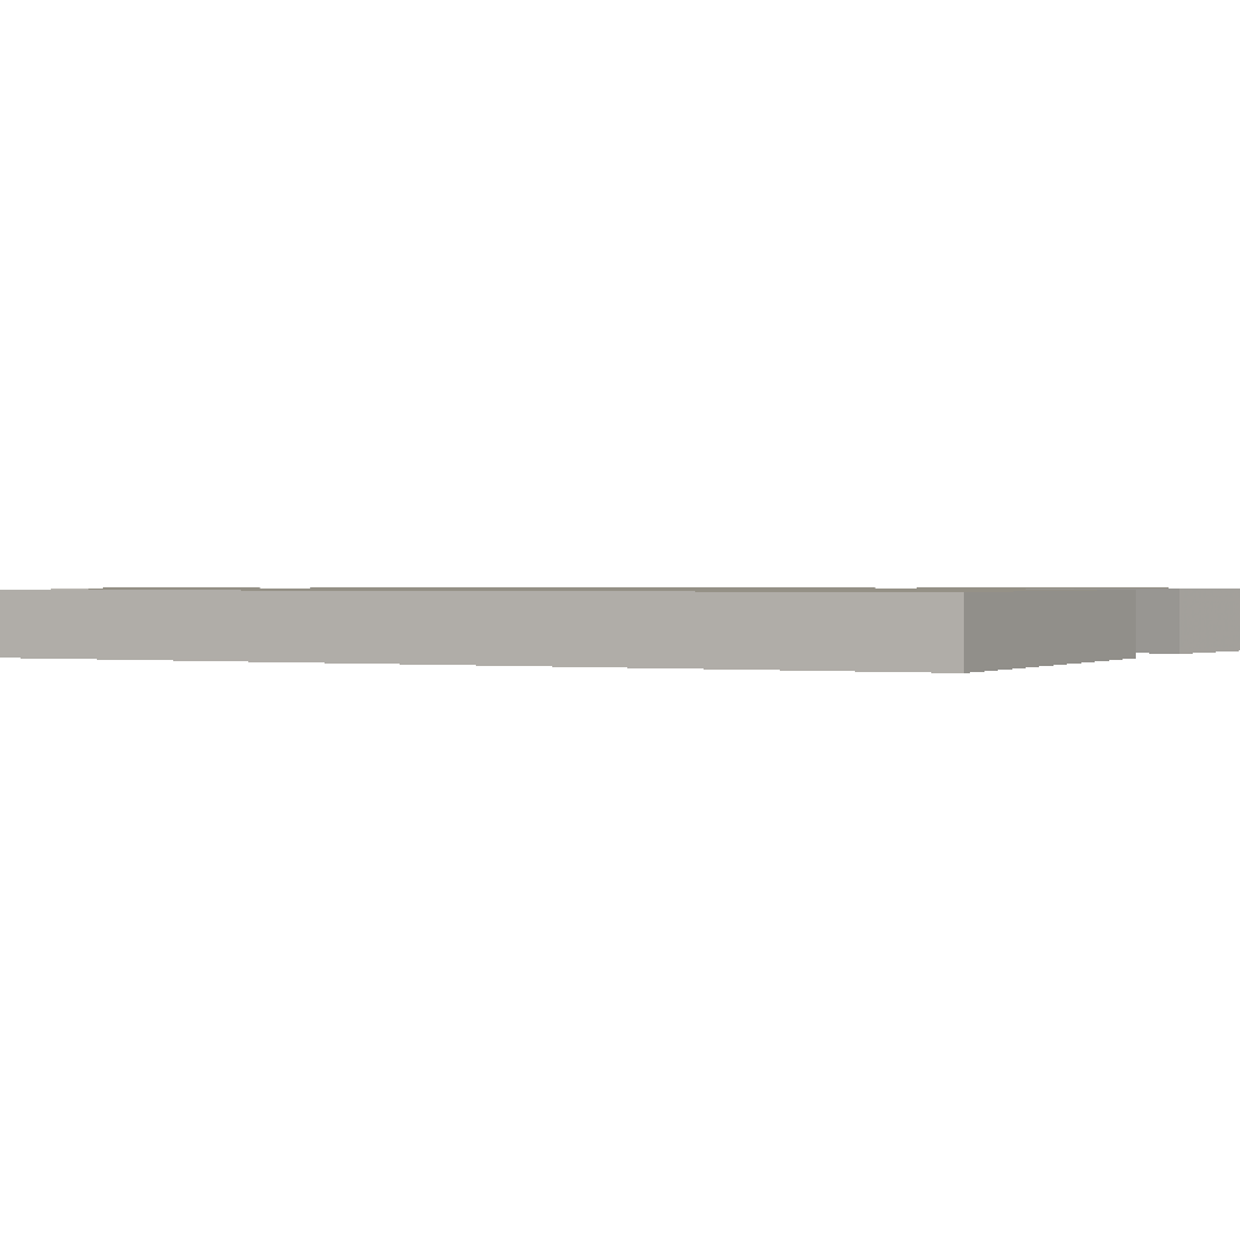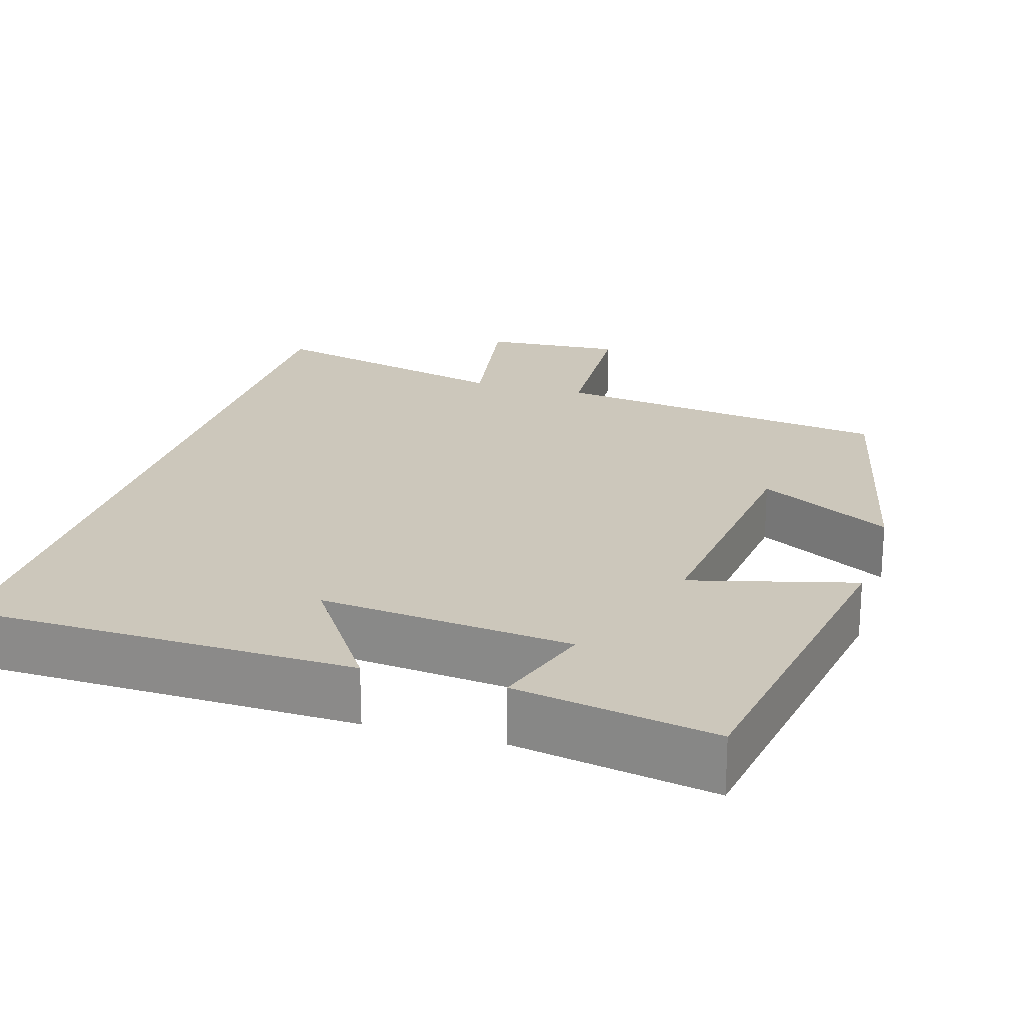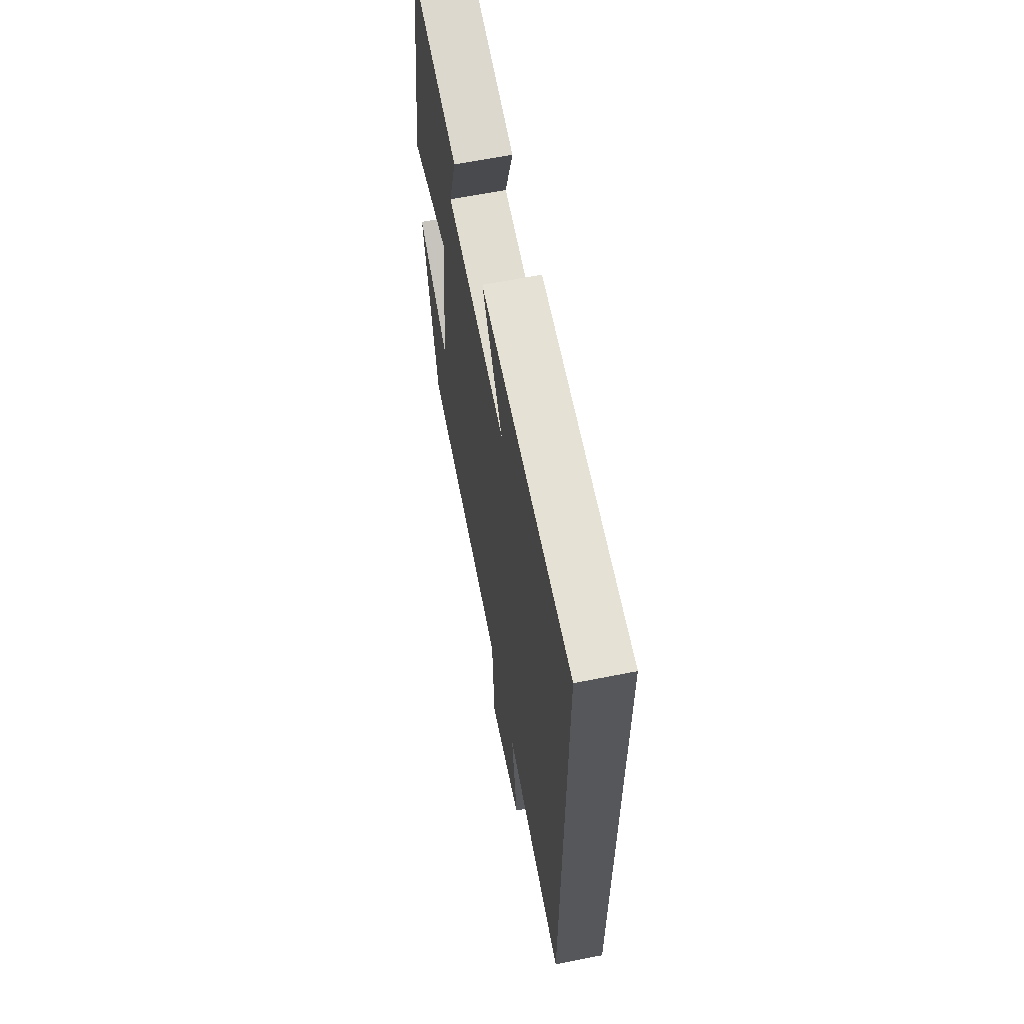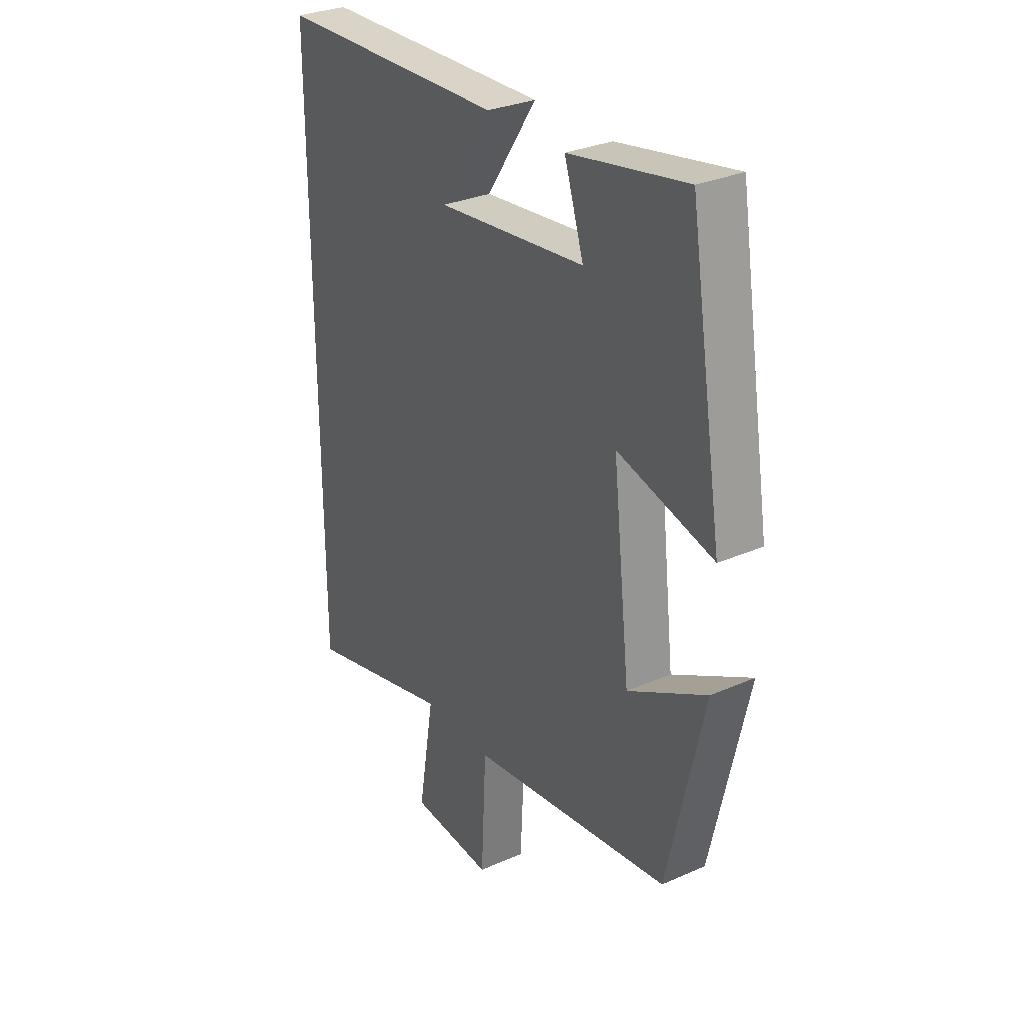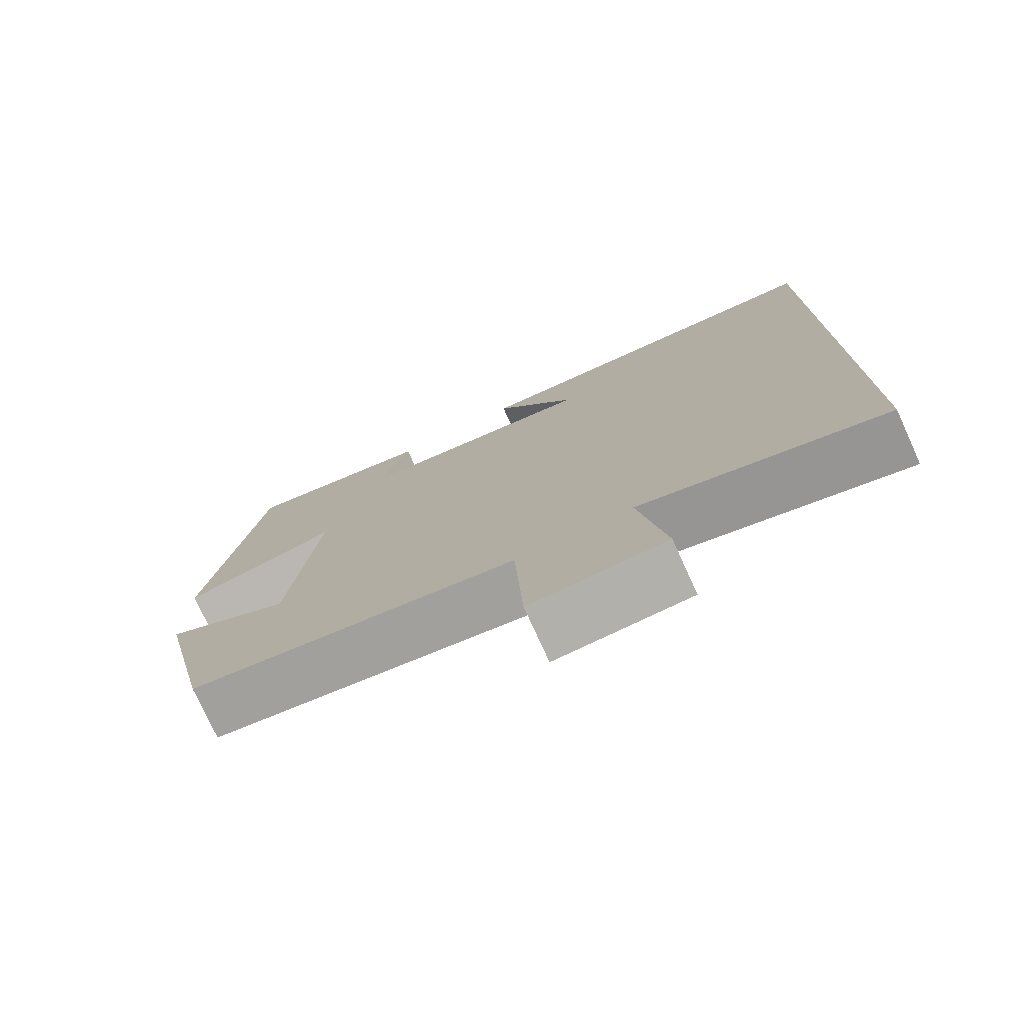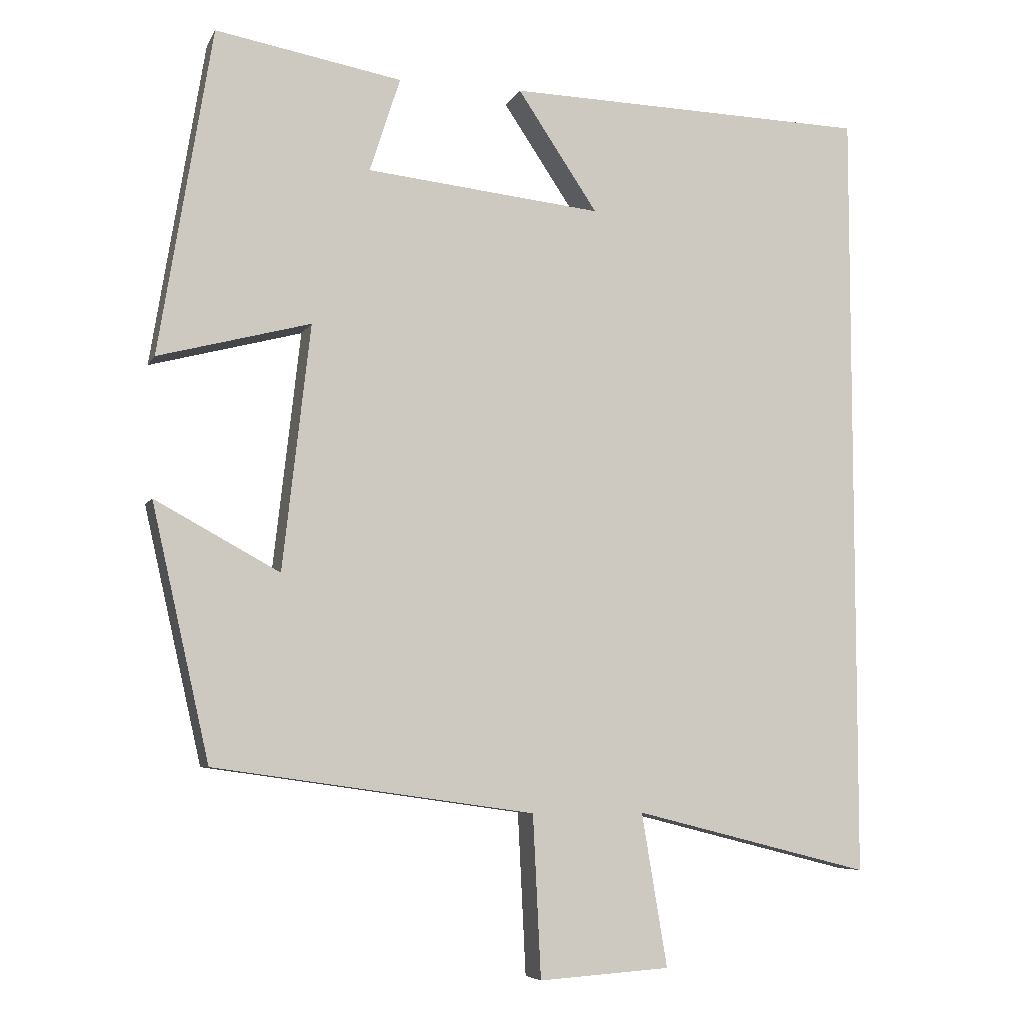
<metadata>
{"format":"obj","ext":"obj","renderer":"f3d","projection":"perspective","resolution":1024,"background":"white","views":[{"elev":0.9,"azim":-64.0,"up":"+Y"},{"elev":21.6,"azim":16.7,"up":"+Y"},{"elev":62.9,"azim":-101.4,"up":"+Z"},{"elev":30.1,"azim":57.4,"up":"+Z"},{"elev":-76.5,"azim":-155.5,"up":"+Z"},{"elev":-6.4,"azim":163.3,"up":"+Z"}]}
</metadata>
<code>
v -0.5 0.07 -0.582
v -0.5 0.07 0.487
v -0.001 0.07 0.5
v -0.111 0.07 0.336
v 0.213 0.07 0.37
v 0.171 0.07 0.5
v 0.427 0.07 0.546
v 0.5 0.07 0.098
v 0.291 0.07 0.153
v 0.329 0.07 -0.183
v 0.5 0.07 -0.09
v 0.421 0.07 -0.438
v -0.019 0.07 -0.5
v -0.03 0.07 -0.722
v -0.21 0.07 -0.71
v -0.175 0.07 -0.5
v -0.5 0 -0.582
v -0.5 0 0.487
v -0.001 0 0.5
v -0.111 0 0.336
v 0.213 0 0.37
v 0.171 0 0.5
v 0.427 0 0.546
v 0.5 0 0.098
v 0.291 0 0.153
v 0.329 0 -0.183
v 0.5 0 -0.09
v 0.421 0 -0.438
v -0.019 0 -0.5
v -0.03 0 -0.722
v -0.21 0 -0.71
v -0.175 0 -0.5
f 13 14 15 16
f 12 13 16
f 11 12 16
f 10 11 16
f 16 1 2
f 10 16 2
f 9 10 2
f 7 8 9
f 6 7 9
f 5 6 9
f 4 5 9
f 4 9 2
f 2 3 4
f 32 31 30 29
f 32 29 28
f 32 28 27
f 32 27 26
f 18 17 32
f 18 32 26
f 18 26 25
f 25 24 23
f 25 23 22
f 25 22 21
f 25 21 20
f 18 25 20
f 20 19 18
f 1 17 18 2
f 2 18 19 3
f 3 19 20 4
f 4 20 21 5
f 5 21 22 6
f 6 22 23 7
f 7 23 24 8
f 8 24 25 9
f 9 25 26 10
f 10 26 27 11
f 11 27 28 12
f 12 28 29 13
f 13 29 30 14
f 14 30 31 15
f 15 31 32 16
f 16 32 17 1

</code>
